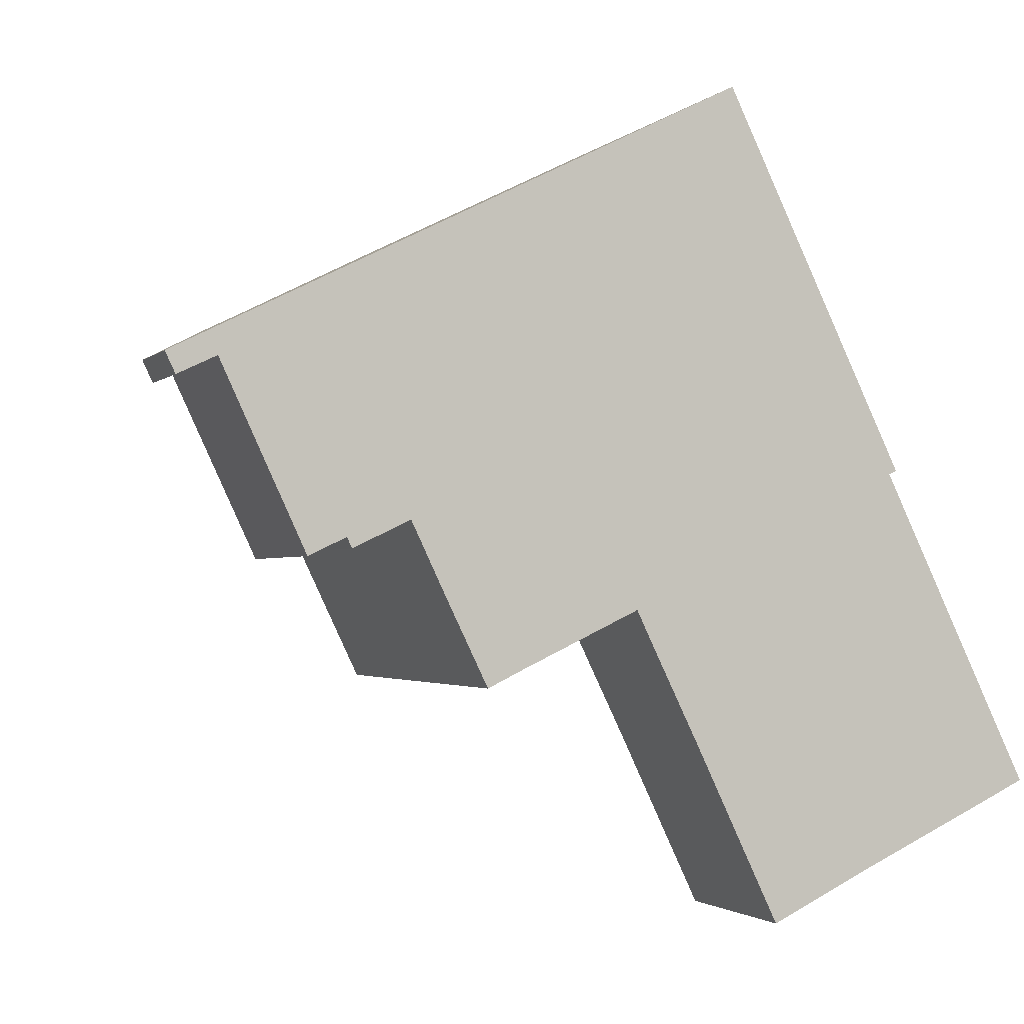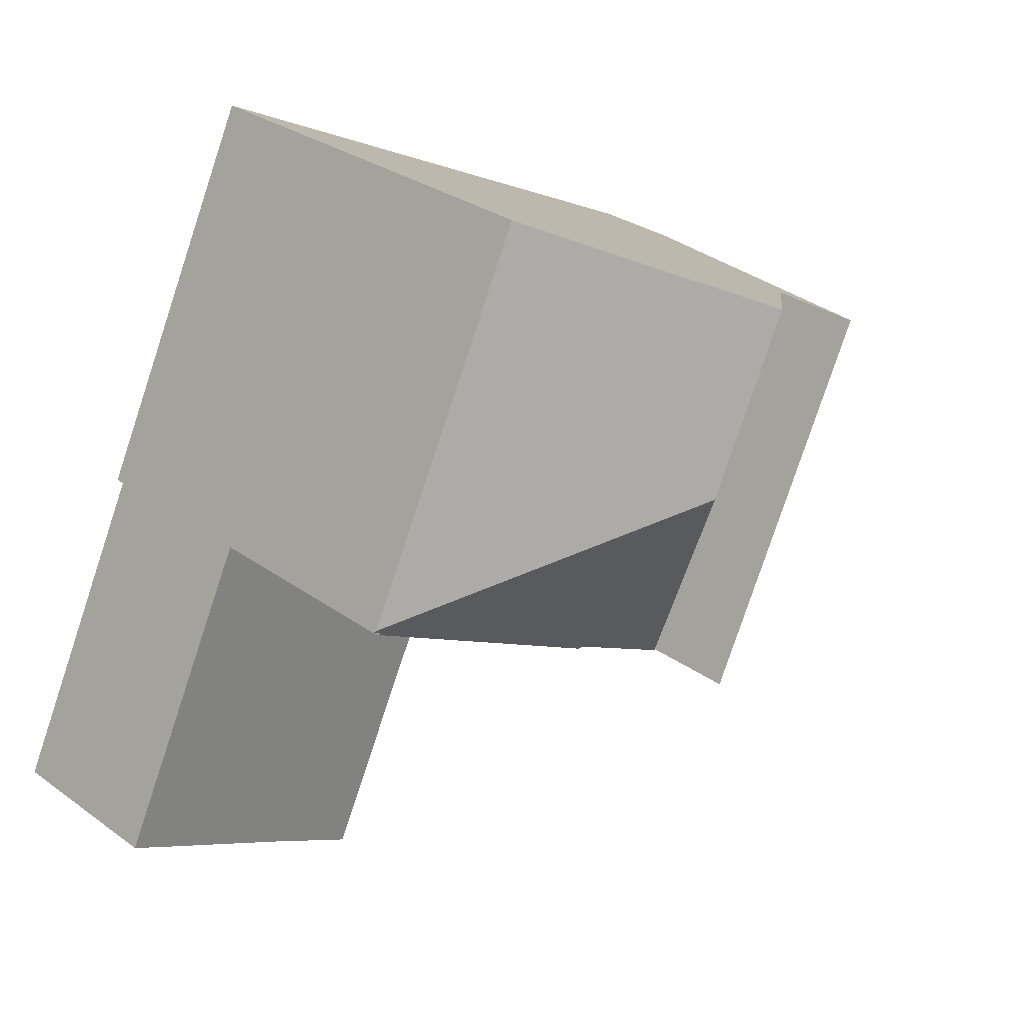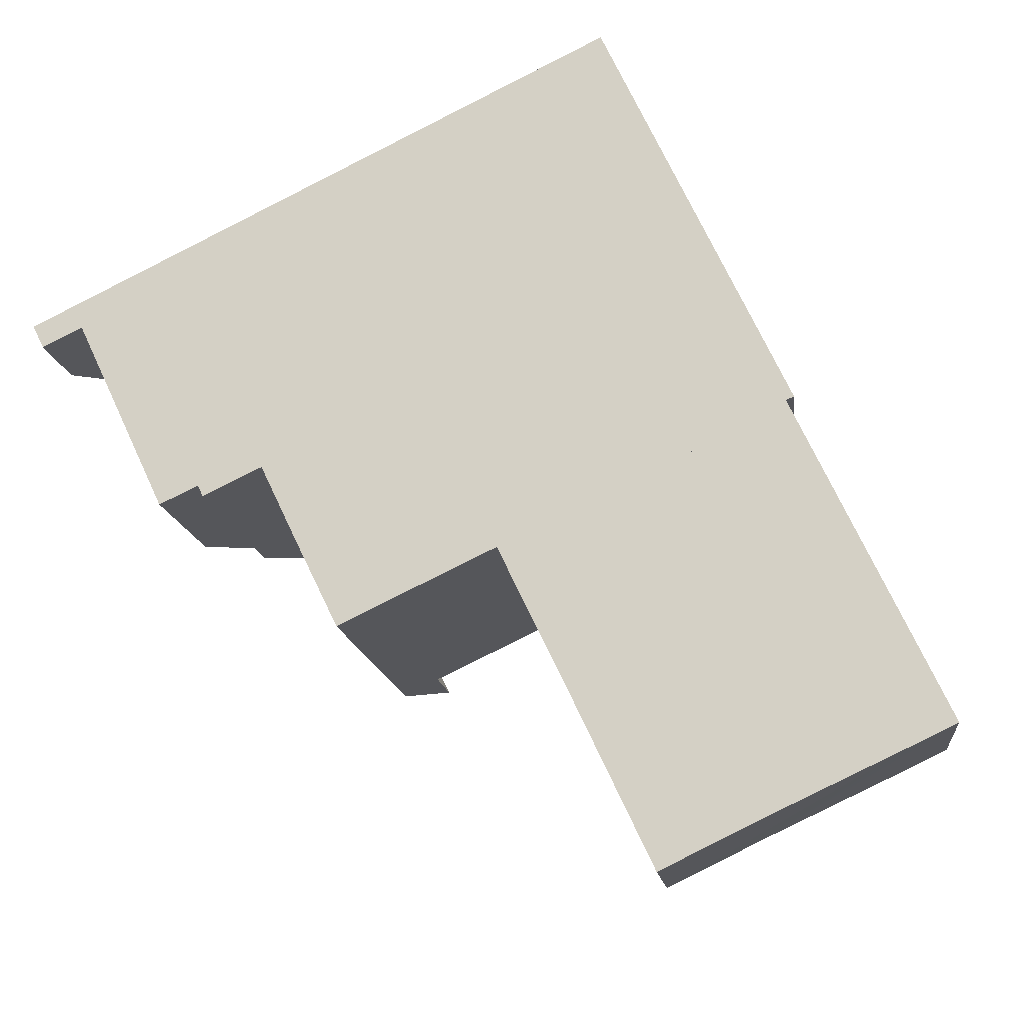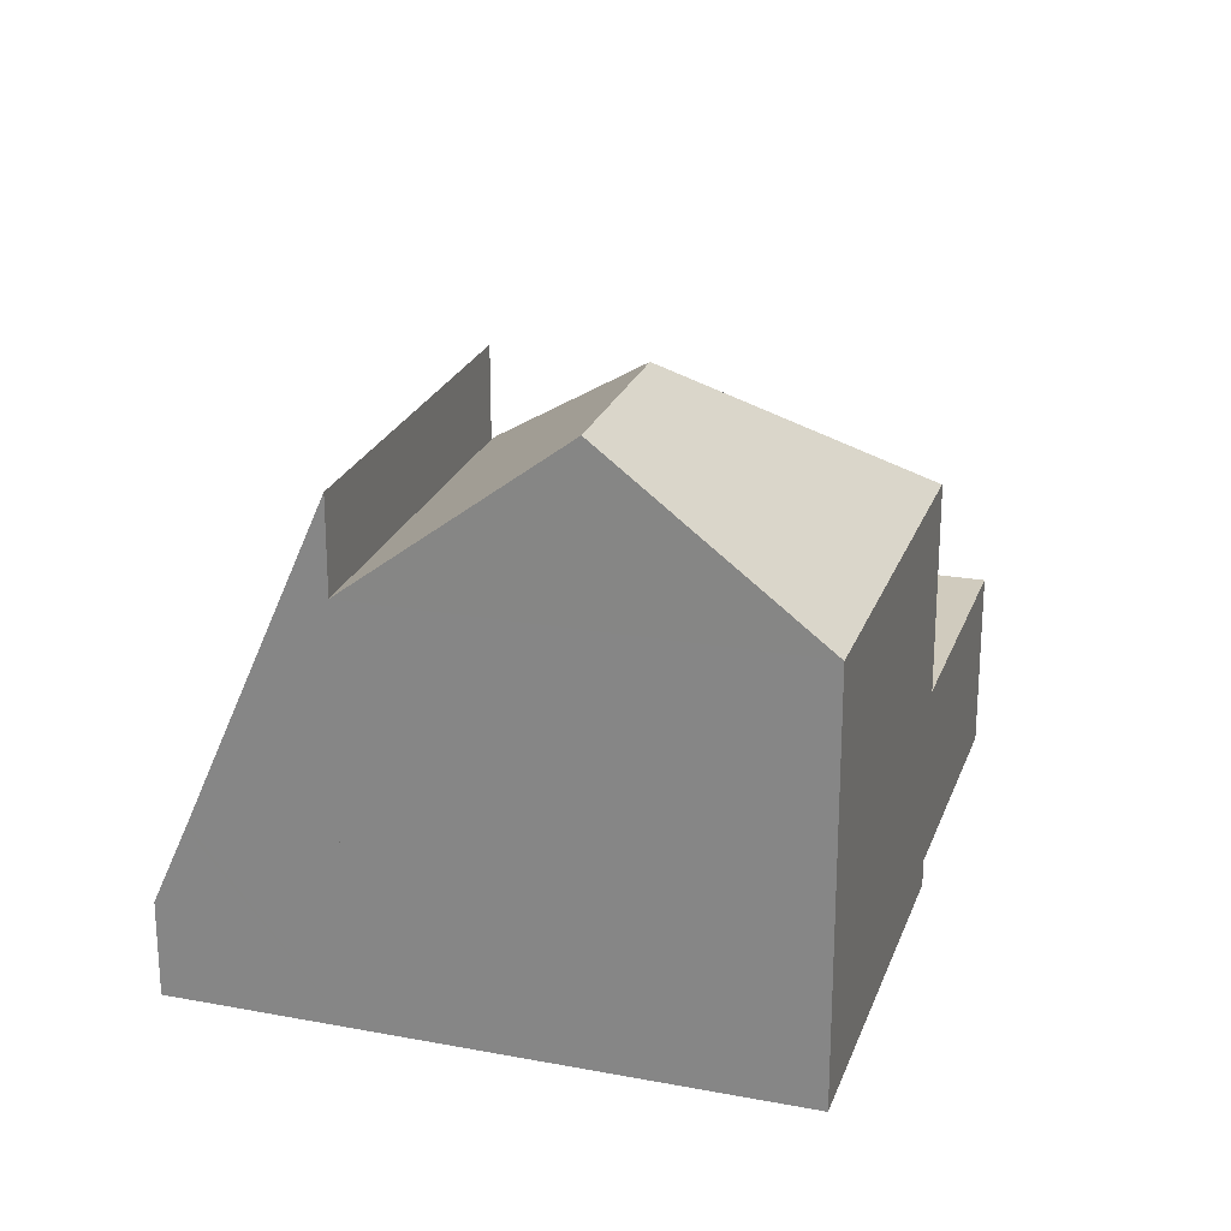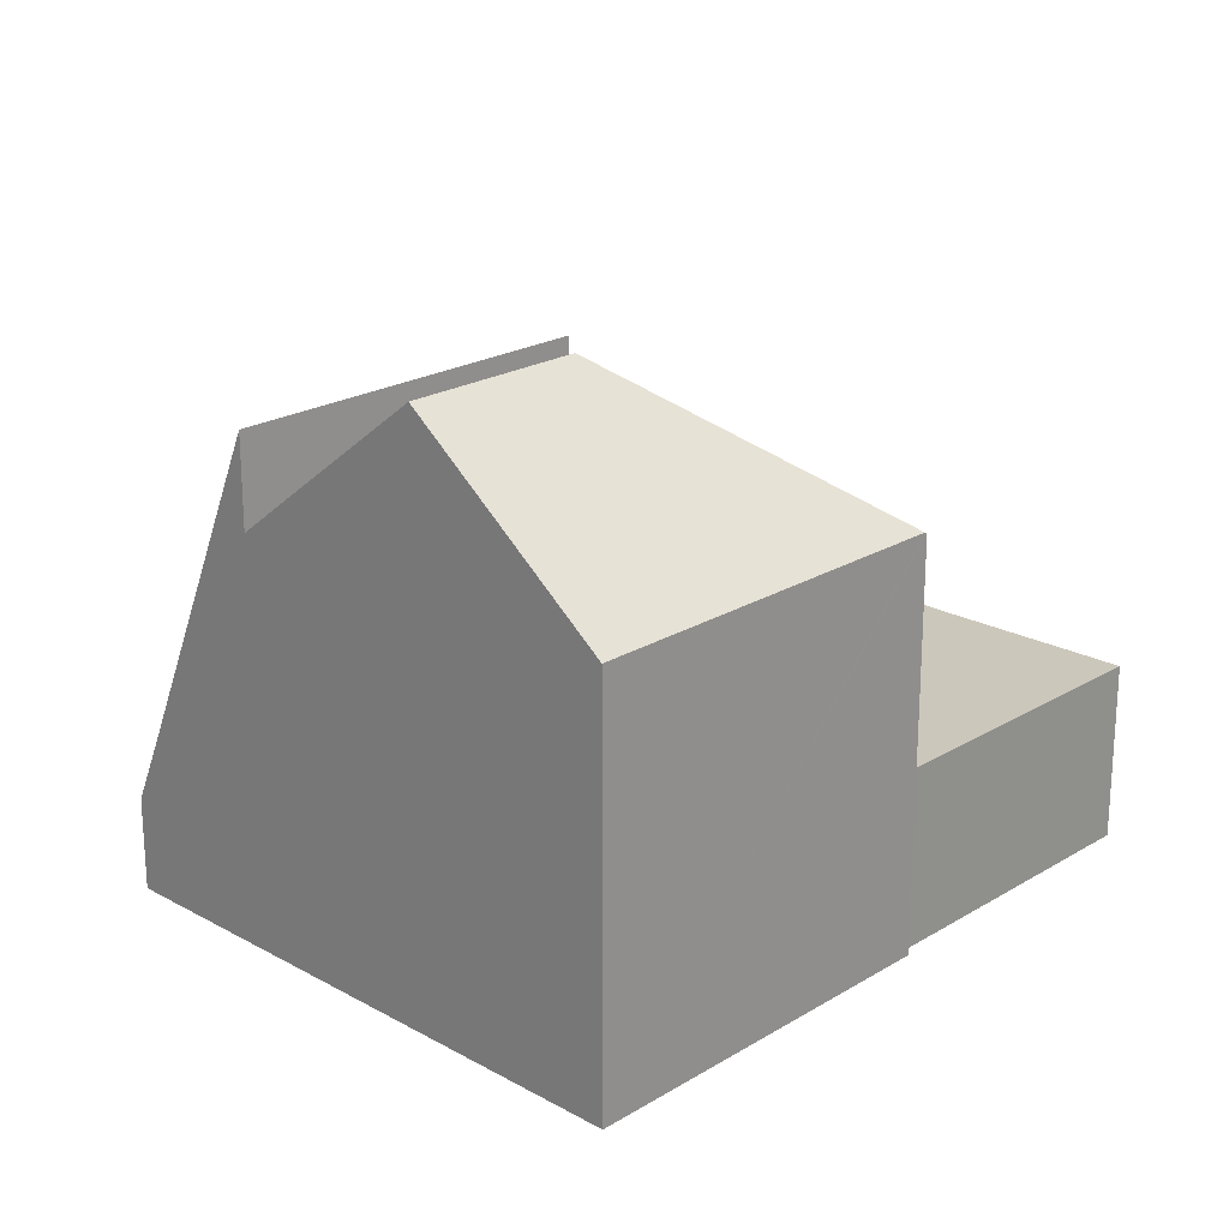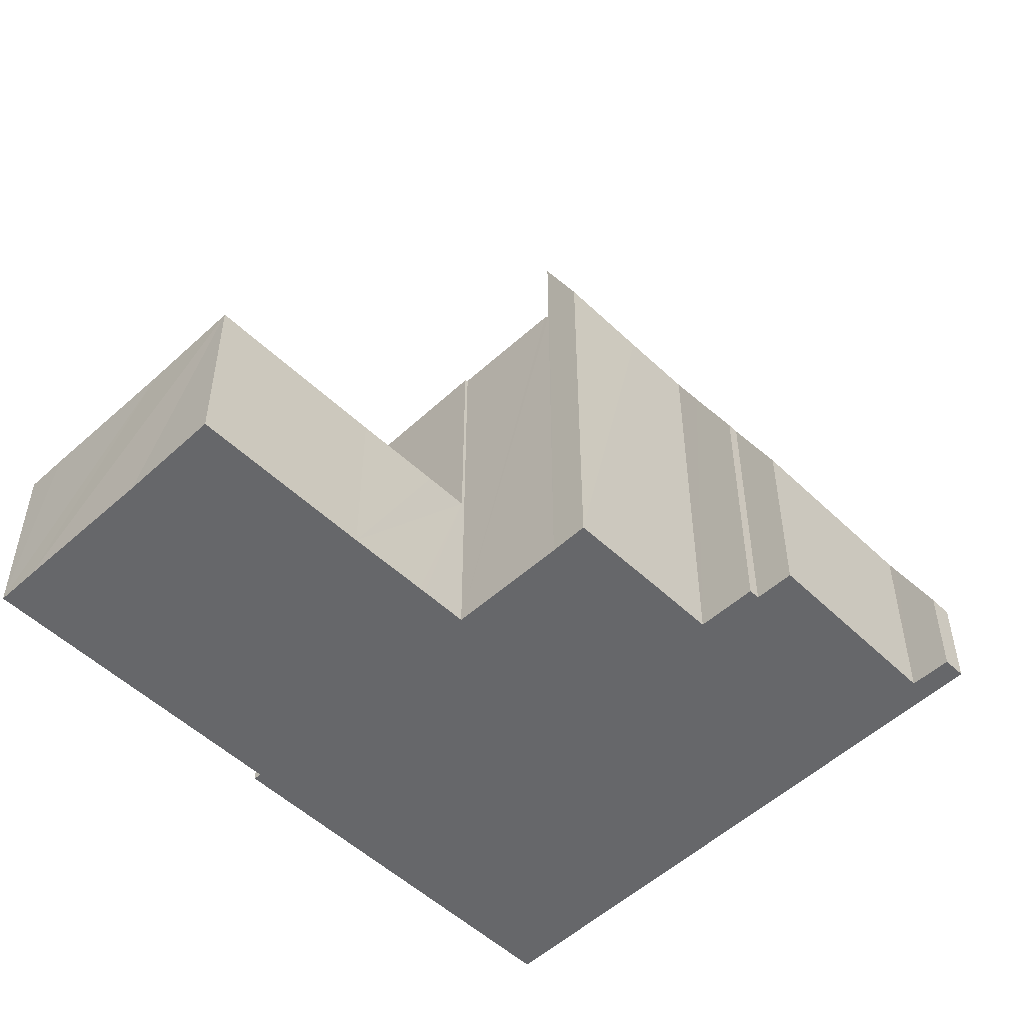
<metadata>
{"format":"obj","ext":"obj","renderer":"f3d","projection":"perspective","resolution":1024,"background":"white","views":[{"elev":-2.0,"azim":-20.4,"up":"+Z"},{"elev":29.4,"azim":136.7,"up":"+Z"},{"elev":-13.3,"azim":6.4,"up":"+Z"},{"elev":23.5,"azim":-8.7,"up":"+Y"},{"elev":21.7,"azim":17.8,"up":"+Y"},{"elev":-52.1,"azim":-161.2,"up":"+Y"}]}
</metadata>
<code>
v  3.247 5.377 -3.162
v  4.426 8.068 -2.845
v  4.028 7.067 -3.035
v  3.339 5.372 -3.362
v  0 1.849 1.132e-16
v  0.624 3.398 0.309
v  0.195 1.857 -0.405
v  0.82 3.398 -0.105
v  0.656 3.478 0.325
v  1.776 6.313 0.881
v  0.931 3.672 -0.052
v  2.534 3.62 -3.501
v  3.158 9.81 1.566
v  6.557 9.81 -5.505
v  4.59 8.067 -3.188
v  4.958 8.058 -3.962
v  5.056 8.06 -4.168
v  5.87 8.106 -5.843
v  6.523 9.725 -5.522
v  6.557 3.371e-16 -5.505
v  5.87 3.578e-16 -5.843
v  6.523 3.381e-16 -5.522
v  4.426 1.742e-16 -2.845
v  3.339 2.059e-16 -3.362
v  4.028 1.858e-16 -3.035
v  3.247 1.936e-16 -3.162
v  2.534 2.144e-16 -3.501
v  0.931 3.184e-18 -0.052
v  0.195 2.48e-17 -0.405
v  0.82 6.429e-18 -0.105
v  4.59 1.952e-16 -3.188
v  5.056 2.552e-16 -4.168
v  4.958 2.426e-16 -3.962
v  0 0 0
v  3.158 -9.589e-17 1.566
v  1.776 -5.395e-17 0.881
v  0.656 -1.99e-17 0.325
v  0.624 -1.892e-17 0.309
v  9.963 3.573 -6.918
v  13.41 3.573 -9.371
v  11.56 3.573 -10.28
v  16.82 3.573 -7.756
v  16.05 3.573 -8.126
v  14.02 3.573 -1.923
v  9.244 3.573 -5.441
v  9.186 3.573 -5.321
v  8.798 3.573 -4.513
v  8.798 2.763e-16 -4.513
v  14.02 1.177e-16 -1.923
v  16.82 4.749e-16 -7.756
v  16.05 4.976e-16 -8.126
v  13.41 5.738e-16 -9.371
v  11.56 6.292e-16 -10.28
v  9.963 4.236e-16 -6.918
v  9.244 3.332e-16 -5.441
v  9.186 3.258e-16 -5.321
v  14.14 8.014 -1.814
v  8.579 11.22 0.144
v  14.12 8.059 -1.76
v  13.99 8.024 -1.873
v  14.02 7.982 -1.923
v  8.798 7.982 -4.513
v  8.768 8.035 -4.45
v  6.643 8.054 -5.463
v  3.158 7.982 1.566
v  6.557 7.982 -5.505
v  6.983 11.22 3.464
v  10.72 8.058 5.317
v  10.72 -3.256e-16 5.317
v  14.14 1.111e-16 -1.814
v  14.12 1.078e-16 -1.76
v  13.99 1.147e-16 -1.873
v  8.768 2.725e-16 -4.45
v  6.643 3.345e-16 -5.463
v  6.983 -2.121e-16 3.464
g defaultobject
f 1 2 3
f 1 3 4
f 5 6 7
f 8 7 6
f 9 8 6
f 10 8 9
f 11 8 10
f 12 11 10
f 13 12 10
f 1 12 13
f 2 1 13
f 14 2 13
f 15 2 14
f 16 15 14
f 17 16 14
f 18 17 14
f 19 18 14
f 20 19 14
f 19 20 18
f 18 20 21
f 21 20 22
f 23 3 2
f 3 23 4
f 4 23 24
f 24 23 25
f 26 12 1
f 12 26 27
f 28 8 11
f 8 28 7
f 7 28 29
f 29 28 30
f 21 17 18
f 17 21 16
f 16 21 15
f 15 21 2
f 2 21 23
f 23 21 31
f 31 21 32
f 31 32 33
f 4 26 1
f 26 4 24
f 12 28 11
f 28 12 27
f 29 5 7
f 5 29 34
f 10 35 13
f 35 10 9
f 35 9 6
f 35 6 5
f 35 5 36
f 36 5 34
f 36 34 37
f 37 34 38
f 35 14 13
f 14 35 20
f 34 29 38
f 37 38 29
f 36 37 29
f 30 36 29
f 28 36 30
f 27 36 28
f 35 36 27
f 26 35 27
f 23 35 26
f 20 35 23
f 24 23 26
f 25 23 24
f 31 20 23
f 33 20 31
f 32 20 33
f 21 20 32
f 22 20 21
f 39 40 41
f 40 42 43
f 42 40 44
f 44 40 39
f 44 39 45
f 44 45 46
f 44 46 47
f 48 44 47
f 44 48 49
f 49 42 44
f 42 49 50
f 50 43 42
f 43 50 40
f 40 50 51
f 40 51 41
f 41 51 52
f 41 52 53
f 53 39 41
f 39 53 54
f 39 54 45
f 45 54 46
f 46 54 47
f 47 54 55
f 47 55 56
f 47 56 48
f 52 54 53
f 54 52 51
f 54 51 50
f 54 50 49
f 54 49 55
f 55 49 56
f 56 49 48
f 57 58 59
f 58 57 60
f 58 60 61
f 58 61 62
f 58 62 63
f 64 58 63
f 65 64 66
f 64 65 58
f 58 65 67
f 59 67 68
f 67 59 58
f 69 59 68
f 59 69 57
f 57 69 70
f 70 69 71
f 72 61 60
f 61 72 49
f 57 72 60
f 72 57 70
f 49 62 61
f 62 49 48
f 73 64 63
f 64 73 66
f 66 73 20
f 20 73 74
f 62 73 63
f 73 62 48
f 20 65 66
f 65 20 35
f 65 68 67
f 68 65 69
f 69 65 75
f 75 65 35
f 49 73 48
f 73 49 75
f 75 49 72
f 75 72 69
f 69 72 71
f 71 72 70
f 74 35 20
f 35 74 75
f 75 74 73

</code>
